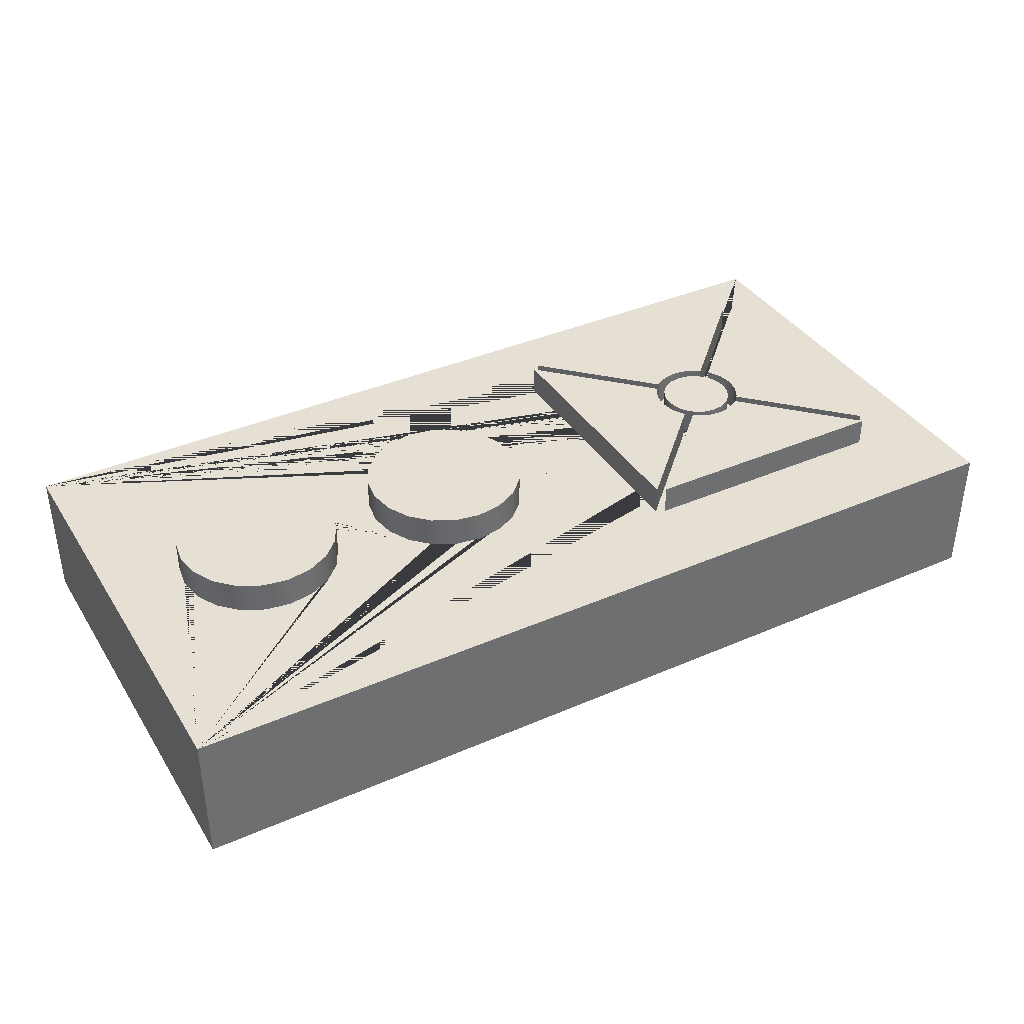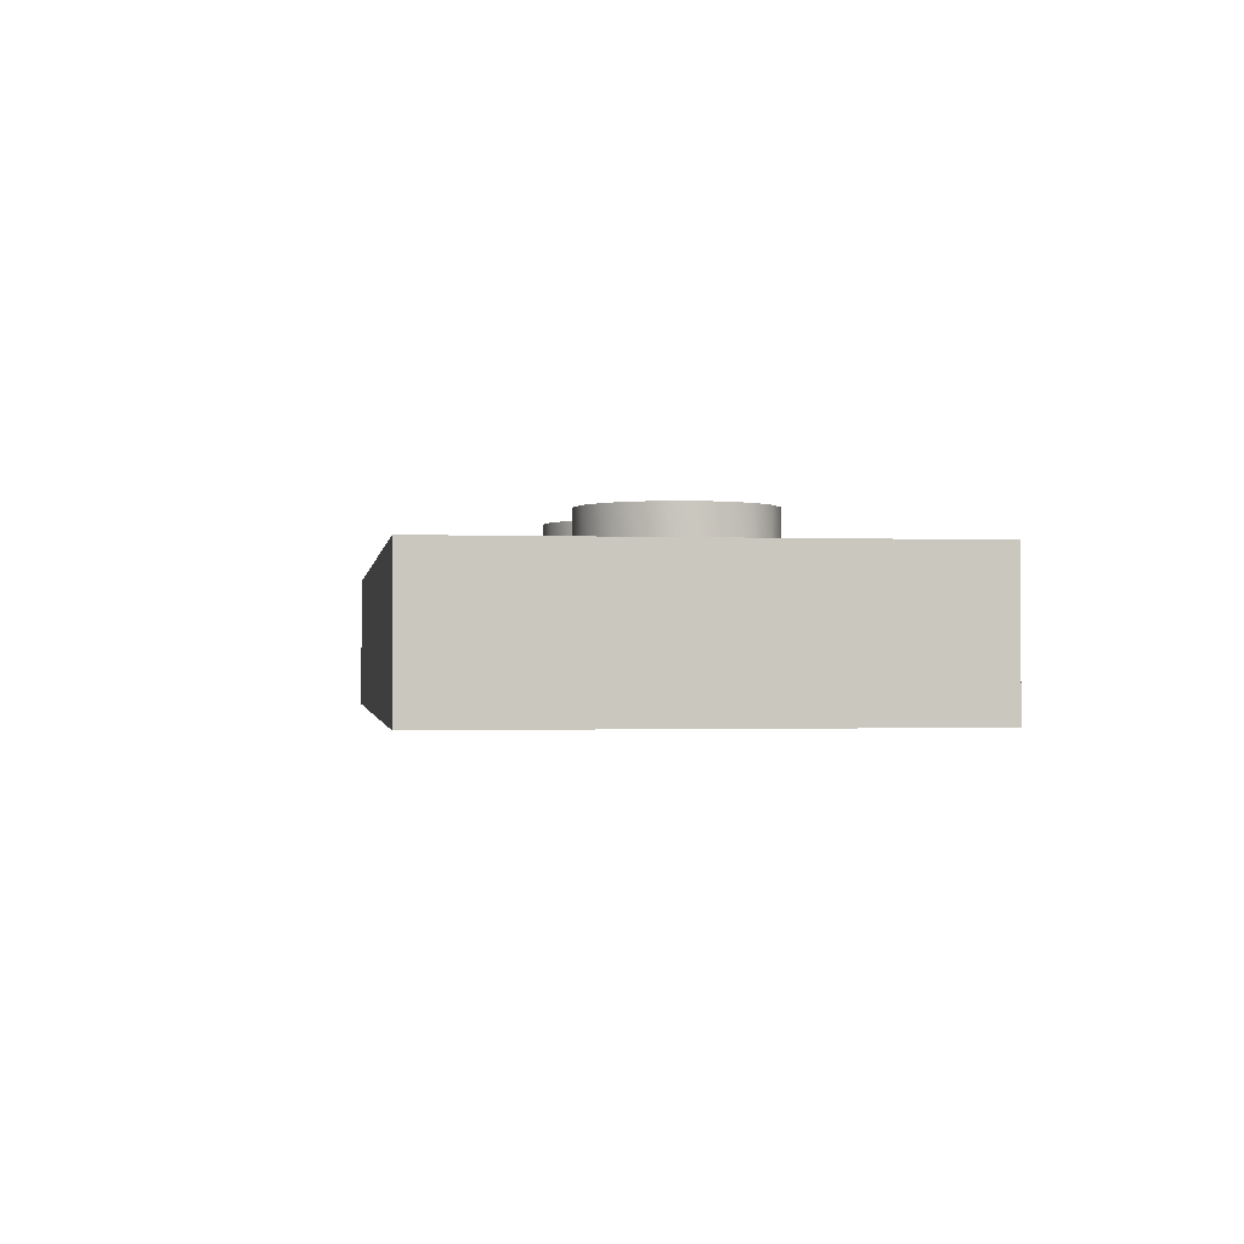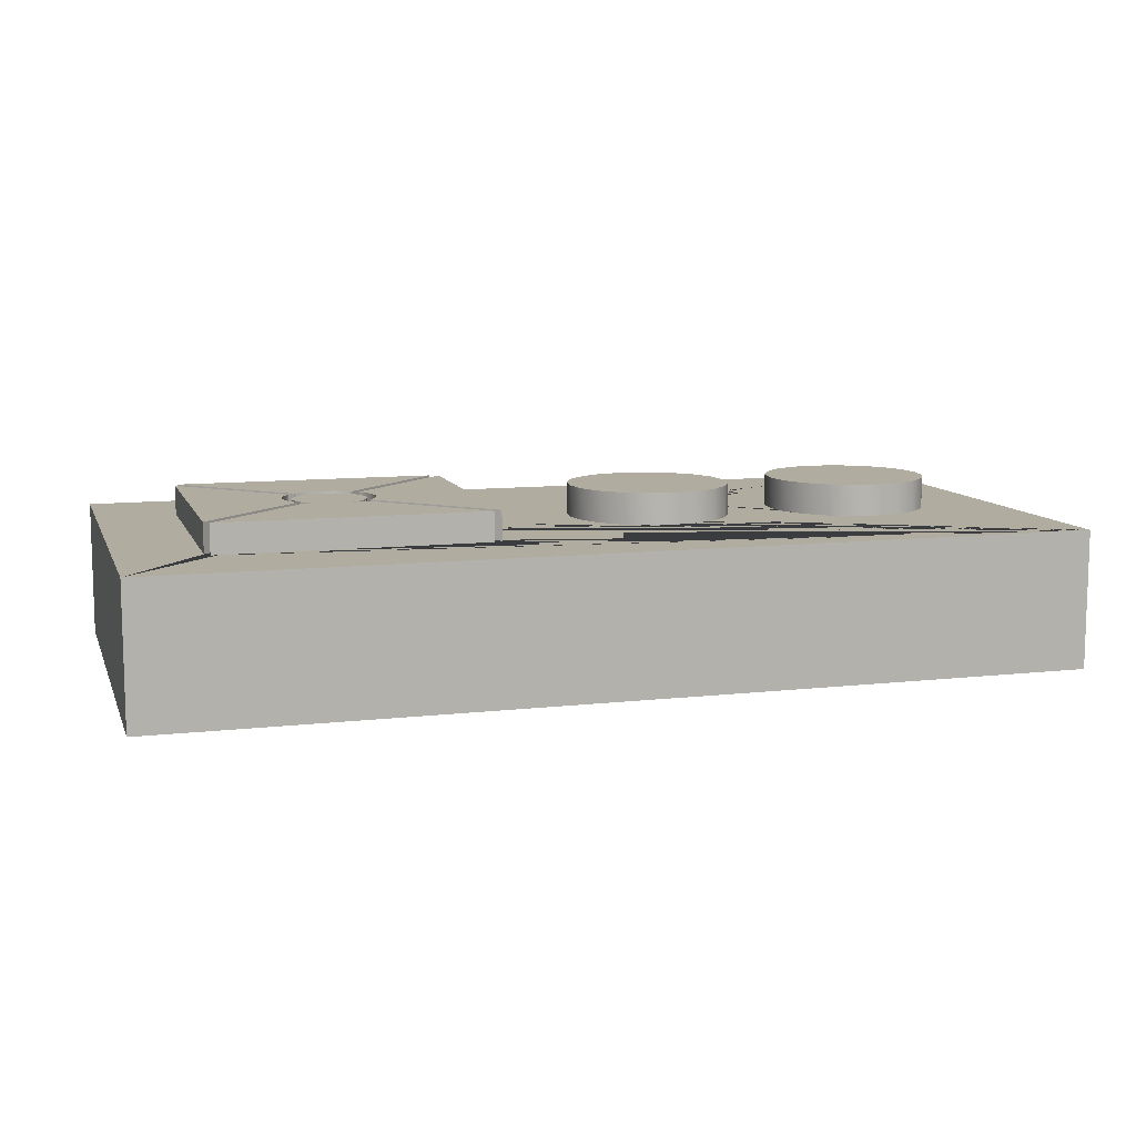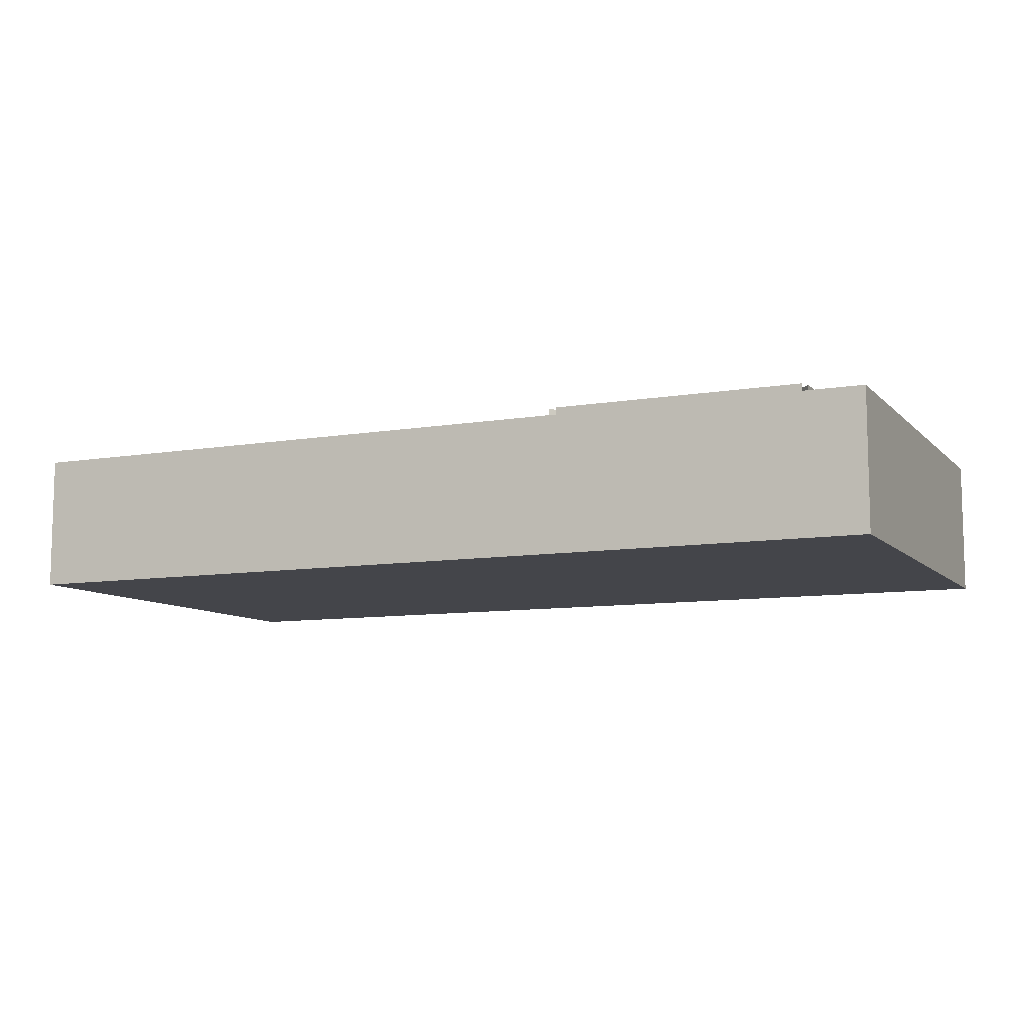
<metadata>
{"format":"obj","ext":"obj","renderer":"f3d","projection":"perspective","resolution":1024,"background":"white","views":[{"elev":38.0,"azim":-29.0,"up":"+Y"},{"elev":-1.0,"azim":-98.2,"up":"+Y"},{"elev":9.9,"azim":163.5,"up":"+Y"},{"elev":-9.2,"azim":24.5,"up":"+Y"}]}
</metadata>
<code>
g default
v -0.005111 0.0082 -0.0251
v 0.006887 0.04279 -0.01309
v 0.006887 0.0082 -0.01309
v -0.1187 0.0082 0.1126
v -0.1187 0.04279 0.1126
v -0.1386 0.04279 0.09271
v -0.1266 0.0082 0.1047
v -0.01301 0.04279 -0.033
v -0.06587 0.04279 0.03981
v -0.1036 0.0082 0.1203
v 0.01966 0.04279 0.012
v -0.09366 0.04279 0.1254
v 0.01196 0.0082 -0.003133
v 0.01966 0.0082 0.012
v -0.4739 -0.1418 0.2898
v 0.5261 -0.1418 0.2898
v -0.4739 0.0082 0.2898
v -0.0769 0.0082 0.1281
v -0.09366 0.0082 0.1254
v 0.02406 0.04279 0.03981
v -0.06587 0.04279 0.1298
v 0.1388 0.0082 -0.04312
v 0.1388 0.04006 -0.1048
v 0.1388 0.0082 -0.1048
v 0.01966 0.04279 0.06762
v -0.03808 0.04279 0.1254
v -0.04911 0.0082 0.1272
v -0.06587 0.0082 0.1298
v 0.006887 0.04279 0.09271
v -0.01301 0.04279 0.1126
v 0.02232 0.0082 0.05085
v 0.01966 0.0082 0.06762
v -0.02296 0.0082 0.1177
v -0.03808 0.0082 0.1254
v 0.01459 0.0082 0.07758
v 0.006887 0.0082 0.09271
v -0.001011 0.0082 0.1006
v -0.01301 0.0082 0.1126
v 0.02141 0.0082 0.02304
v 0.02406 0.0082 0.03981
v 0.02389 0.0082 0.03869
v 0.5261 -0.1418 -0.2102
v 0.2524 0.04006 0.008312
v 0.2503 0.04006 0.01042
v 0.2594 0.04006 0.001241
v 0.2613 0.04006 -0.000642
v 0.1476 0.04006 -0.1102
v 0.2432 0.04006 0.02436
v 0.2753 0.04006 -0.007744
v 0.1388 0.04006 0.1855
v 0.4226 0.04006 -0.09924
v 0.2283 0.0082 -0.01571
v 0.2524 0.0082 0.008312
v 0.2594 0.0082 0.001241
v 0.2357 0.0082 -0.02243
v 0.4335 0.04006 -0.1102
v 0.2507 0.0082 0.009972
v 0.2503 0.0082 0.01042
v 0.2598 0.0082 0.000841
v 0.2643 0.0082 -0.002151
v 0.2613 0.0082 -0.000642
v 0.2447 0.0082 0.0214
v 0.2432 0.0082 0.02436
v 0.1476 0.0082 -0.1102
v 0.2785 0.0082 -0.008264
v 0.2753 0.0082 -0.007744
v 0.265 0.0082 0.009328
v 0.2669 0.03884 0.007448
v 0.2669 0.0082 0.007448
v 0.2568 0.0082 0.01867
v 0.258 0.03884 0.0163
v 0.258 0.0082 0.0163
v 0.2756 0.0082 0.002973
v 0.278 0.03884 0.001766
v 0.278 0.0082 0.001766
v 0.2412 0.0082 0.03653
v 0.2407 0.04006 0.03981
v 0.2407 0.0082 0.03981
v 0.2519 0.0082 0.03007
v 0.2523 0.03884 0.02745
v 0.2523 0.0082 0.02745
v 0.294 0.0082 -0.009672
v 0.2907 0.04006 -0.01019
v 0.2907 0.0082 -0.01019
v 0.2877 0.0082 0.000225
v 0.2904 0.03884 -0.000191
v 0.2904 0.0082 -0.000191
v 0.2508 0.0082 0.04244
v 0.2504 0.03884 0.03981
v 0.2504 0.0082 0.03981
v 0.2426 0.0082 0.05198
v 0.2432 0.04006 0.05526
v 0.2432 0.0082 0.05526
v 0.3091 0.0082 -0.006236
v 0.3062 0.04006 -0.007744
v 0.3062 0.0082 -0.007744
v 0.3001 0.0082 0.00135
v 0.3027 0.03884 0.001766
v 0.3027 0.0082 0.001766
v 0.3728 0.0082 -0.1102
v 0.4335 0.0082 -0.1102
v 0.2535 0.0082 0.05454
v 0.2523 0.03884 0.05217
v 0.2523 0.0082 0.05217
v 0.2904 0.03884 0.03981
v 0.2488 0.0082 0.06624
v 0.2503 0.04006 0.0692
v 0.2503 0.0082 0.0692
v 0.3115 0.0082 0.006241
v 0.3139 0.03884 0.007448
v 0.3139 0.0082 0.007448
v 0.3206 0.0082 -0.000192
v 0.3201 0.04006 -0.000642
v 0.3201 0.0082 -0.000642
v 0.2599 0.0082 0.0652
v 0.258 0.03884 0.06332
v 0.258 0.0082 0.06332
v 0.4312 0.0082 -0.1079
v 0.252 0.0082 0.07096
v 0.2525 0.04006 0.07143
v 0.2525 0.0082 0.07143
v 0.3435 0.0082 -0.01992
v 0.3222 0.04006 0.001477
v 0.3222 0.0082 0.001477
v 0.163 0.0082 0.1612
v 0.1388 0.0082 0.1855
v 0.3208 0.0082 0.01442
v 0.3227 0.03884 0.0163
v 0.3227 0.0082 0.0163
v 0.4156 0.0082 -0.07801
v 0.4388 0.04006 -0.1013
v 0.4388 0.0082 -0.1013
v 0.236 0.0082 0.1021
v 0.2596 0.04006 0.0785
v 0.2596 0.0082 0.0785
v 0.3297 0.0082 0.008946
v 0.3293 0.04006 0.008549
v 0.3293 0.0082 0.008549
v 0.2692 0.0082 0.07338
v 0.2669 0.03884 0.07217
v 0.2669 0.0082 0.07217
v 0.261 0.0082 0.07989
v 0.2613 0.04006 0.08026
v 0.2613 0.0082 0.08026
v 0.3327 0.0082 0.01338
v 0.3312 0.04006 0.01042
v 0.3312 0.0082 0.01042
v 0.3272 0.0082 0.02508
v 0.3284 0.03884 0.02745
v 0.3284 0.0082 0.02745
v 0.2806 0.0082 0.07827
v 0.278 0.03884 0.07785
v 0.278 0.0082 0.07785
v 0.2094 0.0082 0.1898
v 0.1486 0.04006 0.1898
v 0.1486 0.0082 0.1898
v 0.1673 0.04006 0.171
v 0.2723 0.0082 0.08585
v 0.2753 0.04006 0.08736
v 0.2753 0.0082 0.08736
v 0.3388 0.0082 0.02764
v 0.3383 0.04006 0.02436
v 0.3383 0.0082 0.02436
v 0.33 0.0082 0.03718
v 0.3304 0.03884 0.03981
v 0.3304 0.0082 0.03981
v 0.293 0.0082 0.07939
v 0.2904 0.03884 0.07981
v 0.2904 0.0082 0.07981
v 0.2874 0.0082 0.08929
v 0.2907 0.04006 0.08981
v 0.2907 0.0082 0.08981
v 0.3288 0.0082 0.04954
v 0.3284 0.03884 0.05217
v 0.3284 0.0082 0.05217
v 0.3027 0.03884 0.07785
v 0.3051 0.0082 0.07664
v 0.3027 0.0082 0.07785
v 0.3402 0.0082 0.04309
v 0.3407 0.04006 0.03981
v 0.3407 0.0082 0.03981
v 0.3239 0.0082 0.06095
v 0.3227 0.03884 0.06332
v 0.3227 0.0082 0.06332
v 0.3139 0.03884 0.07217
v 0.3158 0.0082 0.07029
v 0.3139 0.0082 0.07217
v 0.3383 0.04006 0.05526
v 0.3062 0.04006 0.08736
v 0.3029 0.0082 0.08788
v 0.3062 0.0082 0.08736
v 0.3368 0.0082 0.05822
v 0.3383 0.0082 0.05526
v 0.3171 0.0082 0.08177
v 0.3201 0.04006 0.08026
v 0.3201 0.0082 0.08026
v 0.3219 0.0082 0.07849
v 0.3224 0.04006 0.07801
v 0.3224 0.0082 0.07801
v 0.3308 0.0082 0.06957
v 0.3312 0.04006 0.0692
v 0.3312 0.0082 0.0692
v 0.3447 0.0082 0.1002
v 0.5261 0.0082 0.2898
v 0.5261 0.0082 -0.2102
v 0.3462 0.0082 0.1018
v 0.4346 0.04006 0.1898
v 0.4388 0.04006 0.1799
v 0.3294 0.04006 0.07094
v 0.4388 0.0082 0.1202
v 0.4388 0.0082 0.1799
v 0.4226 0.0082 -0.09924
v 0.1388 0.0082 0.09617
v 0.4156 0.0082 0.1568
v 0.1634 0.0082 0.175
v 0.3294 0.0082 0.07094
v 0.3033 0.0082 -0.008205
v 0.3785 0.0082 -0.05494
v 0.1982 0.0082 0.1259
v 0.4346 0.0082 0.1898
v 0.2077 0.0082 0.1306
v 0.3261 0.0082 0.1898
v -0.4739 0.0082 -0.2102
v -0.119 0.0082 -0.03275
v -0.1187 0.0082 -0.033
v -0.1088 0.0082 -0.03808
v -0.09366 0.0082 -0.04579
v -0.08263 0.0082 -0.04754
v -0.06587 0.0082 -0.05019
v -0.05484 0.0082 -0.04844
v -0.03808 0.0082 -0.04579
v -0.02813 0.0082 -0.04071
v -0.01301 0.0082 -0.033
v -0.1514 0.04279 0.06762
v -0.03808 0.04279 -0.04579
v -0.1386 0.0082 0.09271
v -0.1558 0.04279 0.03981
v -0.06587 0.04279 -0.05019
v -0.1514 0.04279 0.012
v -0.09366 0.04279 -0.04579
v -0.1437 0.0082 0.08275
v -0.1514 0.0082 0.06762
v -0.1386 0.04279 -0.01309
v -0.1187 0.04279 -0.033
v -0.1531 0.0082 0.05658
v -0.1558 0.0082 0.03981
v -0.4739 -0.1418 -0.2102
v -0.1541 0.0082 0.02877
v -0.1514 0.0082 0.012
v -0.238 0.0082 0.1006
v -0.25 0.04279 0.1126
v -0.25 0.0082 0.1126
v -0.2224 0.0082 0.07758
v -0.2301 0.04279 0.09271
v -0.2301 0.0082 0.09271
v -0.2599 0.0082 0.1177
v -0.2751 0.04279 0.1254
v -0.2751 0.0082 0.1254
v -0.1463 0.0082 0.002038
v -0.1386 0.0082 -0.01309
v -0.2147 0.0082 0.05085
v -0.2173 0.04279 0.06762
v -0.2173 0.0082 0.06762
v -0.3029 0.04279 0.03981
v -0.2861 0.0082 0.1272
v -0.3029 0.04279 0.1298
v -0.3029 0.0082 0.1298
v -0.2129 0.04279 0.03981
v -0.2156 0.0082 0.02304
v -0.2129 0.0082 0.03981
v -0.3306 0.04279 0.1254
v -0.2173 0.04279 0.012
v -0.3139 0.0082 0.1281
v -0.3306 0.0082 0.1254
v -0.225 0.0082 -0.003133
v -0.2173 0.0082 0.012
v -0.3557 0.04279 0.1126
v -0.2301 0.04279 -0.01309
v -0.3406 0.0082 0.1203
v -0.3557 0.0082 0.1126
v -0.3756 0.04279 0.09271
v -0.25 0.04279 -0.033
v -0.1307 0.0082 -0.021
v -0.2421 0.0082 -0.0251
v -0.2301 0.0082 -0.01309
v -0.3884 0.04279 0.06762
v -0.2751 0.04279 -0.04579
v -0.3636 0.0082 0.1047
v -0.3756 0.0082 0.09271
v -0.3928 0.04279 0.03981
v -0.3029 0.04279 -0.05019
v -0.2651 0.0082 -0.04071
v -0.25 0.0082 -0.033
v -0.3884 0.04279 0.012
v -0.3306 0.04279 -0.04579
v -0.3807 0.0082 0.08275
v -0.3884 0.0082 0.06762
v -0.3756 0.04279 -0.01309
v -0.3557 0.04279 -0.033
v -0.2918 0.0082 -0.04844
v -0.2751 0.0082 -0.04579
v -0.3901 0.0082 0.05658
v -0.3928 0.0082 0.03981
v -0.3196 0.0082 -0.04754
v -0.3029 0.0082 -0.05019
v -0.391 0.0082 0.02877
v -0.3884 0.0082 0.012
v -0.3458 0.0082 -0.03808
v -0.3306 0.0082 -0.04579
v -0.3833 0.0082 0.002038
v -0.3756 0.0082 -0.01309
v -0.3677 0.0082 -0.021
v -0.3557 0.0082 -0.033
g polySurface12
f 1 2 3
f 4 5 6 7
f 2 8 9
f 6 5 9
f 10 5 4
f 11 2 9
f 5 12 9
f 13 11 14
f 15 16 17
f 3 2 11 13
f 18 12 19
f 20 11 9
f 12 21 9
f 22 23 24
f 19 12 5 10
f 25 20 9
f 21 26 9
f 27 21 28
f 29 25 9
f 26 30 9
f 30 29 9
f 31 25 32
f 33 26 34
f 35 29 36
f 37 30 38
f 14 11 20 39
f 39 20 40 41
f 28 21 12 18
f 40 20 25 31
f 15 42 16
f 34 26 21 27
f 32 25 29 35
f 38 30 26 33
f 36 29 30 37
f 43 23 44
f 45 46 47
f 44 23 48
f 46 49 47
f 23 50 48
f 47 49 51
f 52 43 53
f 54 45 55
f 56 47 51
f 57 44 58
f 59 45 54
f 60 46 61
f 24 23 43 52
f 62 48 63
f 55 45 47 64
f 65 49 66
f 67 68 69
f 70 71 72
f 73 74 75
f 76 77 78
f 79 80 81
f 82 83 84
f 85 86 87
f 88 89 90
f 91 92 93
f 94 95 96
f 97 98 99
f 100 56 101
f 102 103 104
f 49 83 51
f 48 50 77
f 68 71 105
f 74 68 105
f 71 80 105
f 64 47 56 100
f 106 107 108
f 109 110 111
f 112 113 114
f 86 74 105
f 80 89 105
f 83 95 51
f 115 116 117
f 92 77 50
f 101 56 118
f 119 120 121
f 122 123 124
f 125 50 126
f 89 103 105
f 98 86 105
f 51 95 113
f 107 92 50
f 127 128 129
f 130 131 132
f 133 134 135
f 136 137 138
f 103 116 105
f 110 98 105
f 139 140 141
f 142 143 144
f 145 146 147
f 123 51 113
f 120 107 50
f 116 140 105
f 128 110 105
f 148 149 150
f 151 152 153
f 154 155 156
f 137 146 131
f 134 157 143
f 158 159 160
f 140 152 105
f 149 128 105
f 161 162 163
f 146 162 131
f 164 165 166
f 157 159 143
f 167 168 169
f 152 168 105
f 165 149 105
f 170 171 172
f 173 174 175
f 174 165 105
f 168 176 105
f 177 176 178
f 179 180 181
f 131 162 180
f 171 159 157
f 182 183 184
f 183 174 105
f 176 185 105
f 186 185 187
f 185 183 105
f 188 131 180
f 189 171 157
f 190 189 191
f 192 188 193
f 194 195 196
f 197 198 199
f 200 201 202
f 199 198 203
f 204 42 205
f 17 16 204
f 203 198 206
f 155 207 157
f 208 131 188
f 207 189 157
f 53 43 44 57
f 61 46 45 59
f 201 208 188
f 58 44 48 62
f 195 189 207
f 66 49 46 60
f 209 208 201
f 198 195 207
f 63 48 77 76
f 72 71 68 67
f 84 83 49 65
f 69 68 74 73
f 81 80 71 70
f 75 74 86 85
f 90 89 80 79
f 78 77 92 91
f 16 42 204
f 87 86 98 97
f 104 103 89 88
f 93 92 107 106
f 114 113 95 94
f 99 98 110 109
f 117 116 103 102
f 108 107 120 119
f 124 123 113 112
f 210 208 211
f 118 56 51 212
f 50 23 22 213 126
f 211 208 214
f 111 110 128 127
f 141 140 116 115
f 138 137 131 130
f 156 155 157 215
f 135 134 143 142
f 147 146 137 136
f 129 128 149 148
f 153 152 140 139
f 144 143 159 158
f 163 162 146 145
f 150 149 165 164
f 169 168 152 151
f 160 159 171 170
f 181 180 162 161
f 166 165 174 173
f 178 176 168 167
f 175 174 183 182
f 187 185 176 177
f 184 183 185 186
f 172 171 189 190
f 193 188 180 179
f 191 189 195 194
f 202 201 188 192
f 196 195 198 197
f 216 209 201 200
f 132 131 208 210
f 83 82 217 96 95
f 214 208 209 216
f 212 51 123 122 218
f 50 125 219 121 120
f 206 198 207 220
f 215 157 134 133 221
f 155 154 222 220 207
f 223 224 225 226 227 228 229 230 231 232 233 1 3 13 14 39 41 213 22 24 52 53 57 58 62 63 76 78 91 93 106 139 141 115 117 102 104 88 90 79 81 70 72 67 69 73 75 85 87 217 82 84 65 66 60 61 59 54 55 64 100 101 118 212 218 130 132 205
f 106 108 119 121 219 221 133 135 142 144 158 160 170 172 190 191 194 196 197 199 203 206 220 222 204 205 132 210 211 214 216 200 202 192 193 179 181 161 163 145 147 136 138 130 218 122 124 112 114 94 96 217 87 97 99 109 111 127 129 148 150 164 166 173 175 182 184 186 187 177 178 167 169 151 153 139
f 234 6 9
f 8 235 9
f 233 8 2 1
f 7 6 236
f 237 234 9
f 235 238 9
f 232 8 233
f 239 237 9
f 238 240 9
f 241 234 242
f 236 6 234 241
f 243 239 9
f 240 244 9
f 244 243 9
f 230 235 231
f 231 235 8 232
f 245 237 246
f 228 238 229
f 247 205 42
f 248 239 249
f 250 251 252
f 253 254 255
f 226 240 227
f 242 234 237 245
f 256 257 258
f 259 243 260
f 261 262 263
f 251 254 264
f 257 251 264
f 254 262 264
f 229 238 235 230
f 265 266 267
f 266 257 264
f 262 268 264
f 269 268 270
f 271 266 264
f 268 272 264
f 246 237 239 248
f 273 271 274
f 227 240 238 228
f 275 272 276
f 277 271 264
f 272 278 264
f 255 254 251 250
f 252 251 257 256
f 249 239 243 259
f 263 262 254 253
f 279 277 280
f 225 244 240 226
f 281 277 264
f 278 282 264
f 260 243 244 283
f 284 278 285
f 258 257 266 265
f 283 244 225 224
f 286 281 264
f 282 287 264
f 270 268 262 261
f 288 281 289
f 290 286 264
f 287 291 264
f 292 282 293
f 267 266 271 273
f 294 290 264
f 291 295 264
f 296 286 297
f 276 272 268 269
f 298 294 264
f 295 299 264
f 299 298 264
f 300 287 301
f 247 42 15
f 302 290 303
f 304 291 305
f 274 271 277 279
f 306 294 307
f 308 295 309
f 285 278 272 275
f 310 298 311
f 312 299 313
f 223 15 17
f 223 205 247
f 280 277 281 288
f 293 282 278 284
f 289 281 286 296
f 301 287 282 292
f 297 286 290 302
f 305 291 287 300
f 303 290 294 306
f 247 15 223
f 309 295 291 304
f 307 294 298 310
f 313 299 295 308
f 311 298 299 312
f 236 241 242 245 246 248 249 259 260 283 224 223 305 300 301 292 293 284 285 275 276 269 270 261 263 253 255
f 17 204 222 154 156 215 221 219 125 126 213 41 40 31 32 35 36 37 38 33 34 27 28 18 19 10 4 7 236 255 250 252 256 258 265 267 273 274 279 280 288 289 296 297 302 303 306 307 310 311 312 313 308 309 304 305 223

</code>
